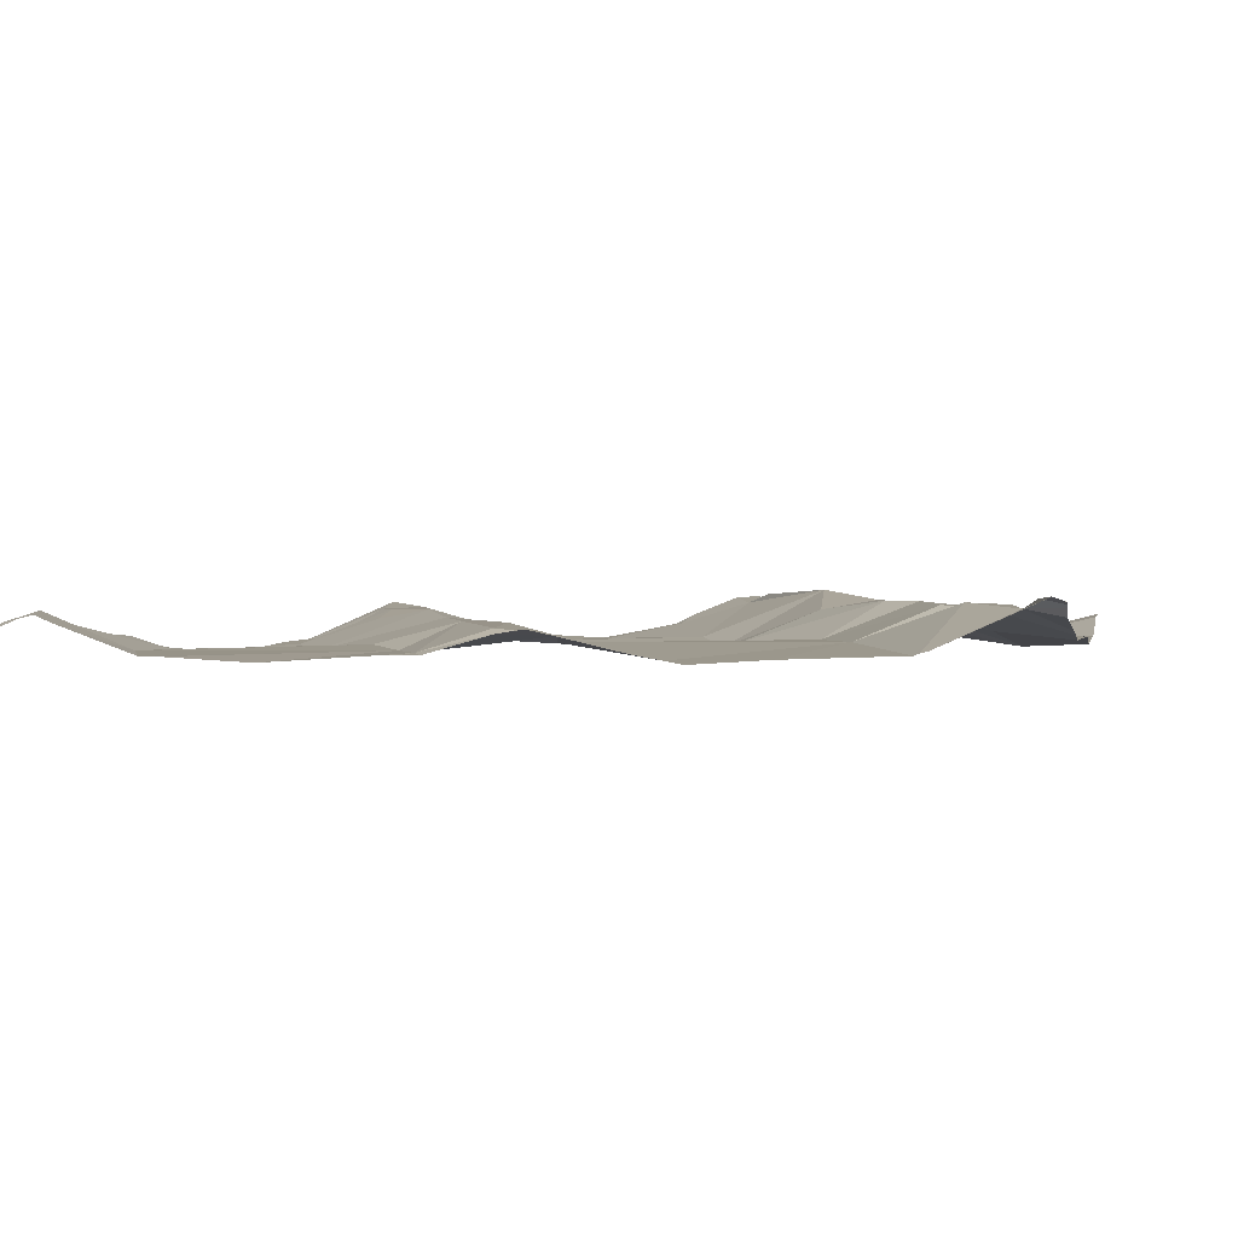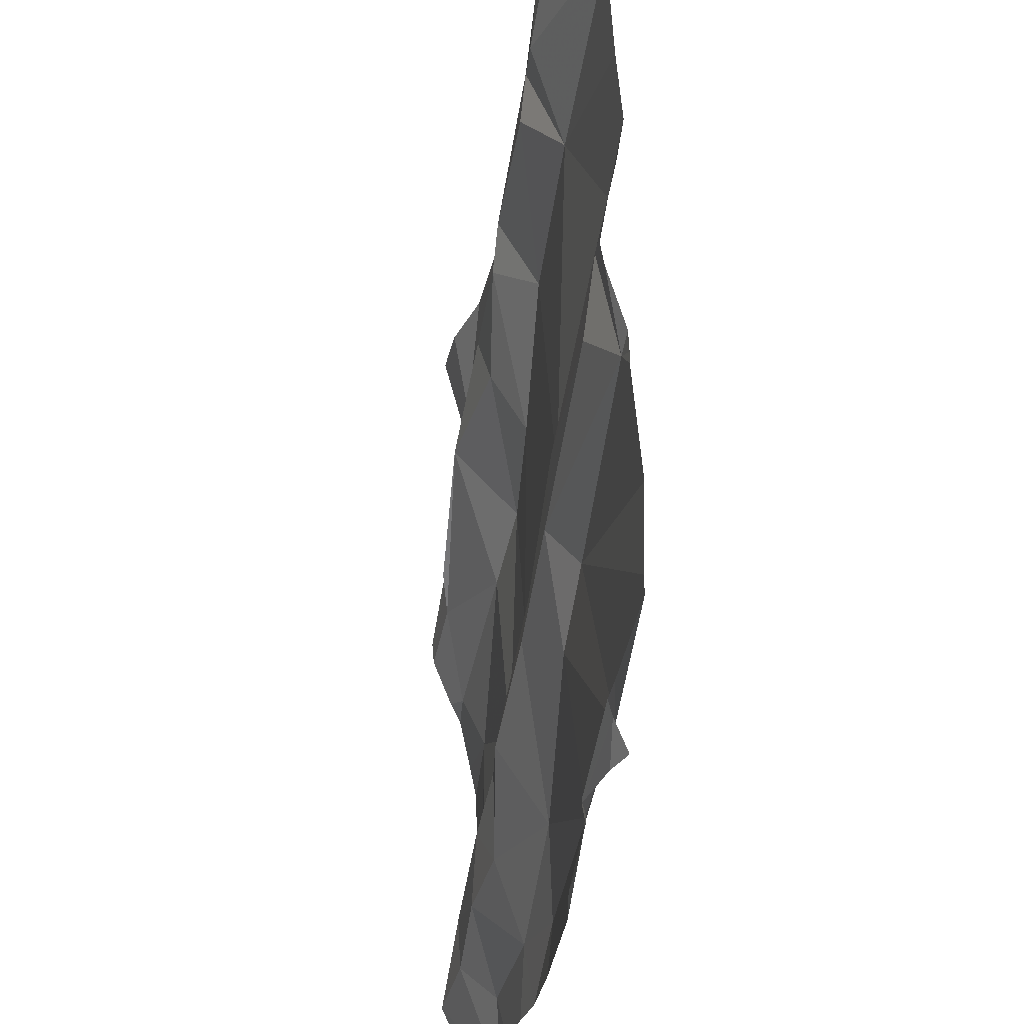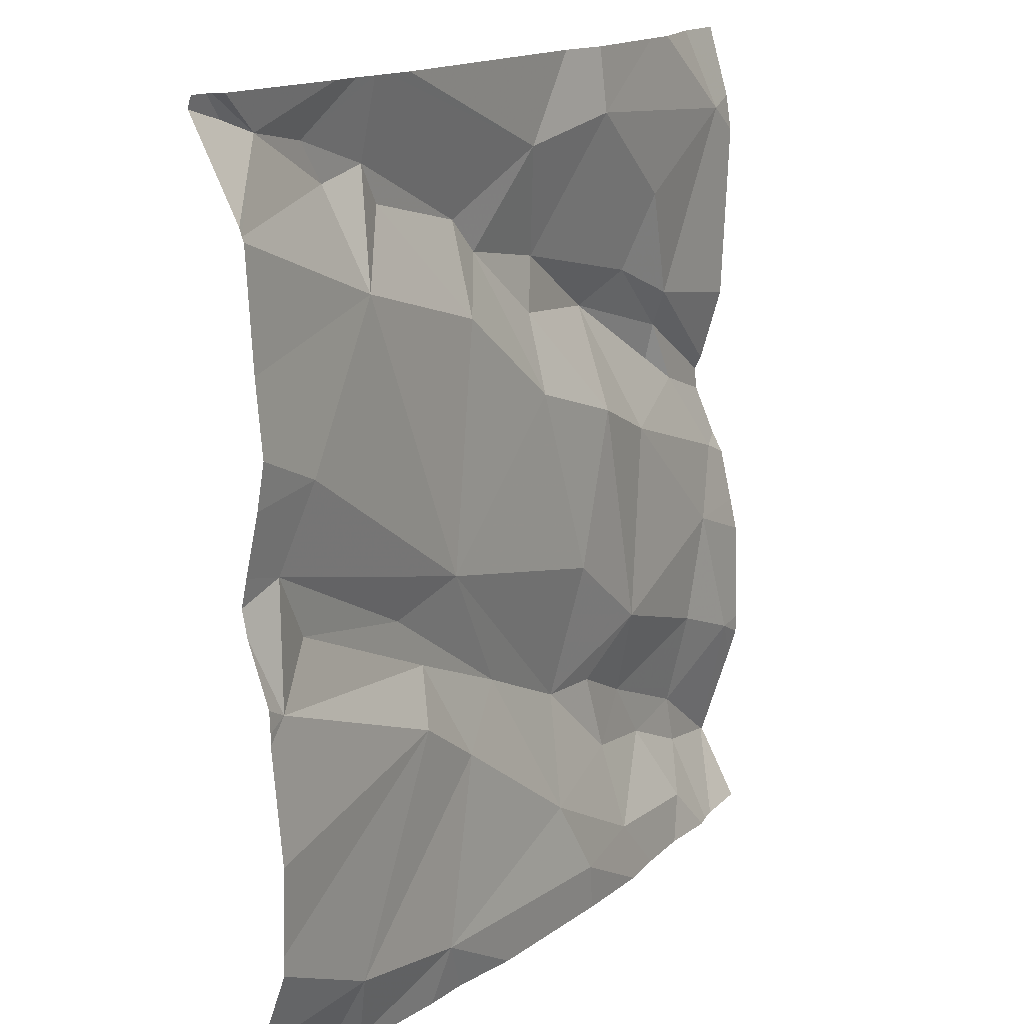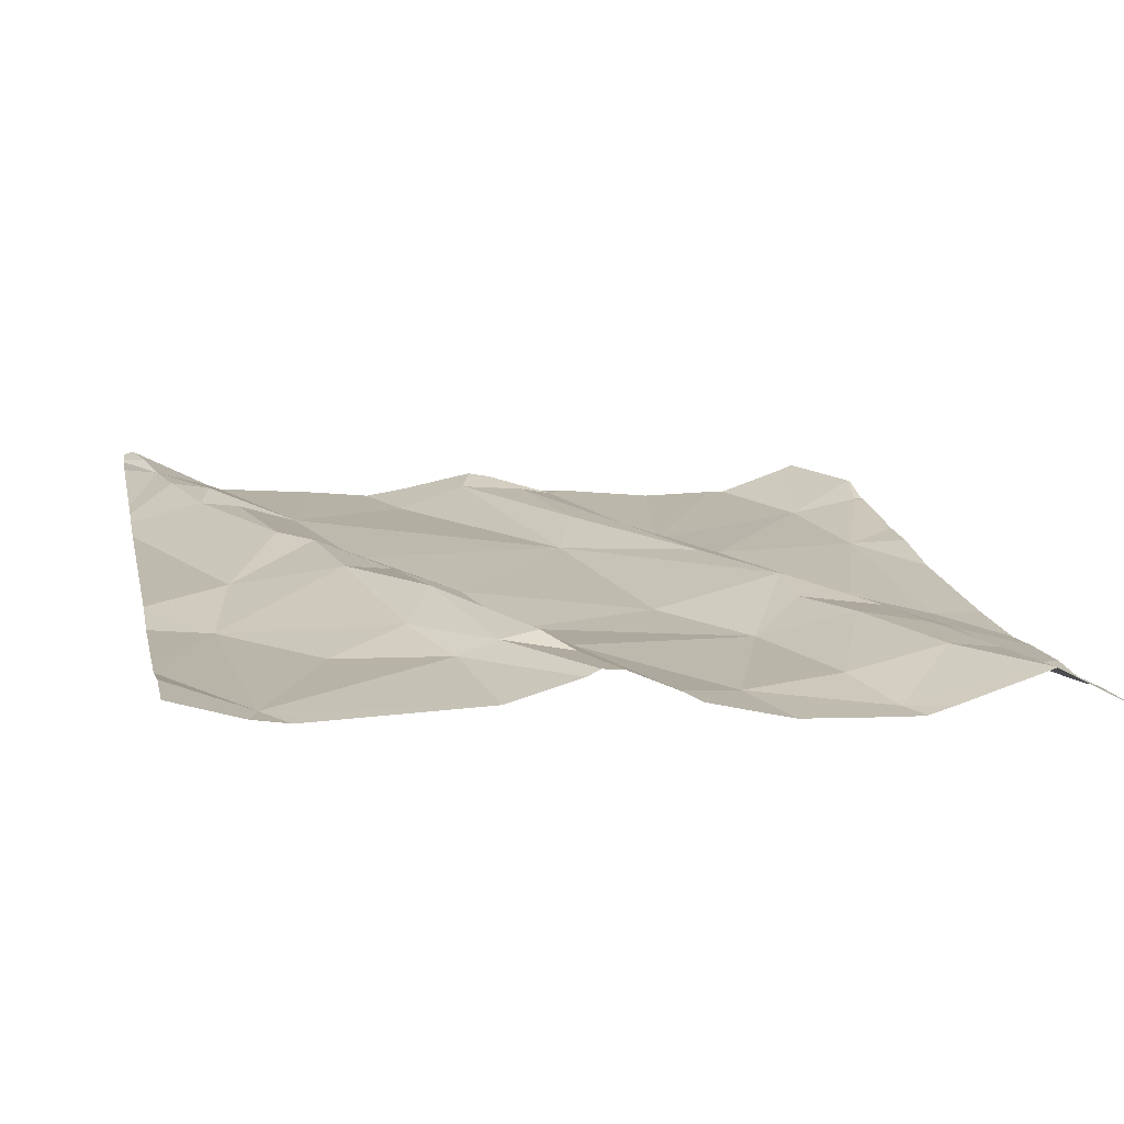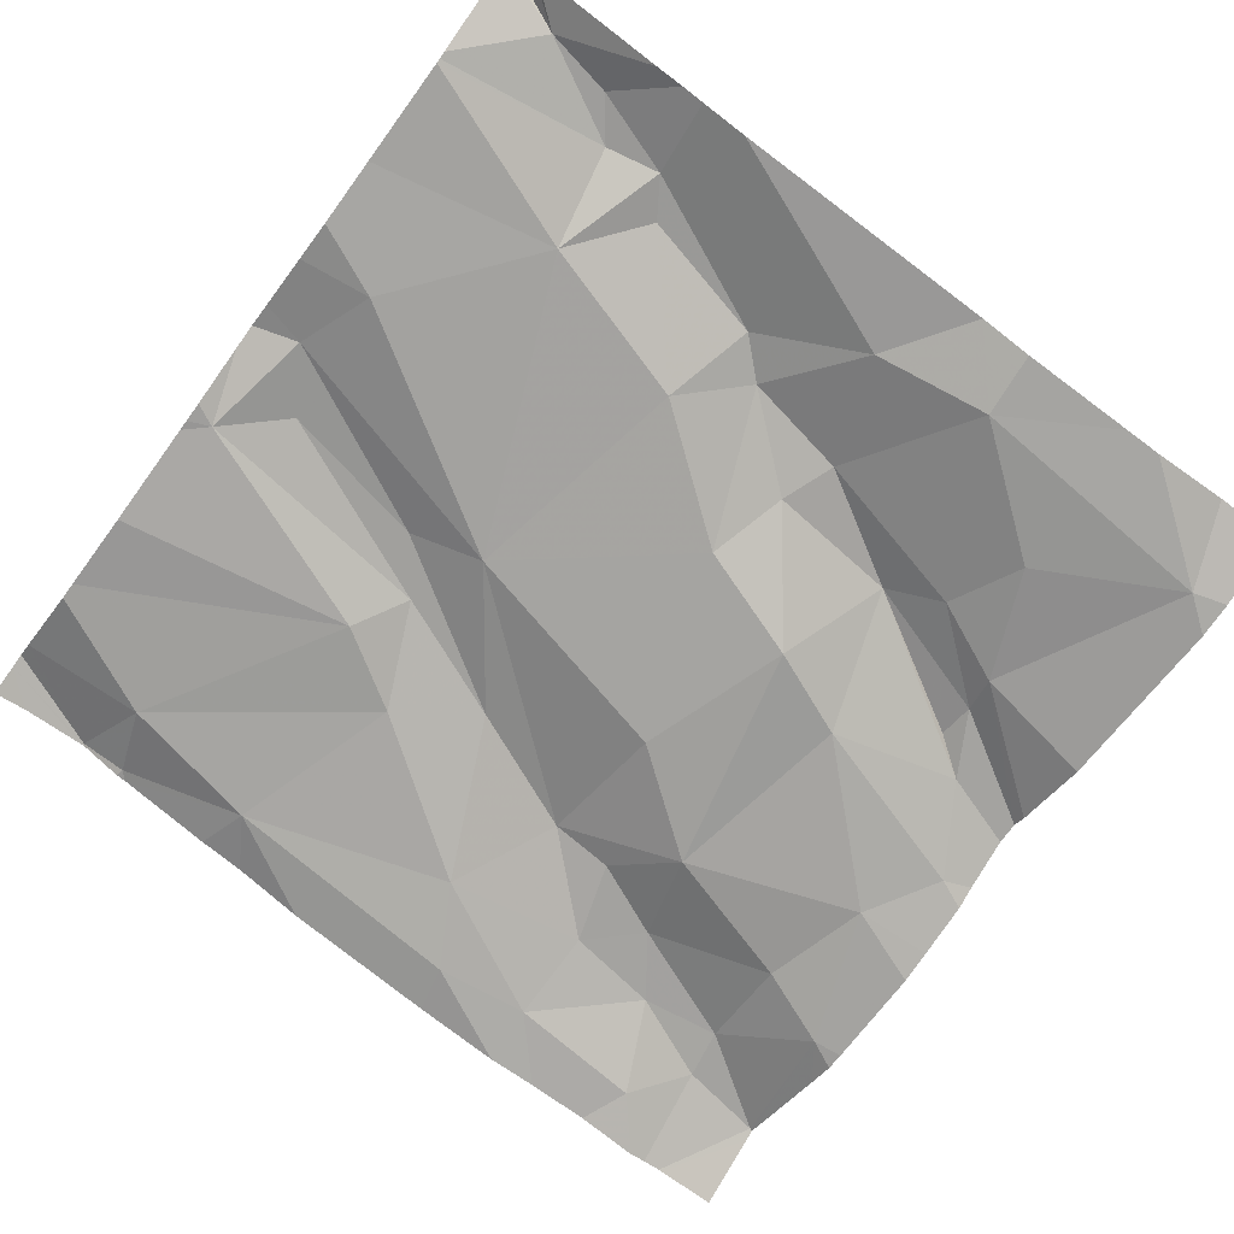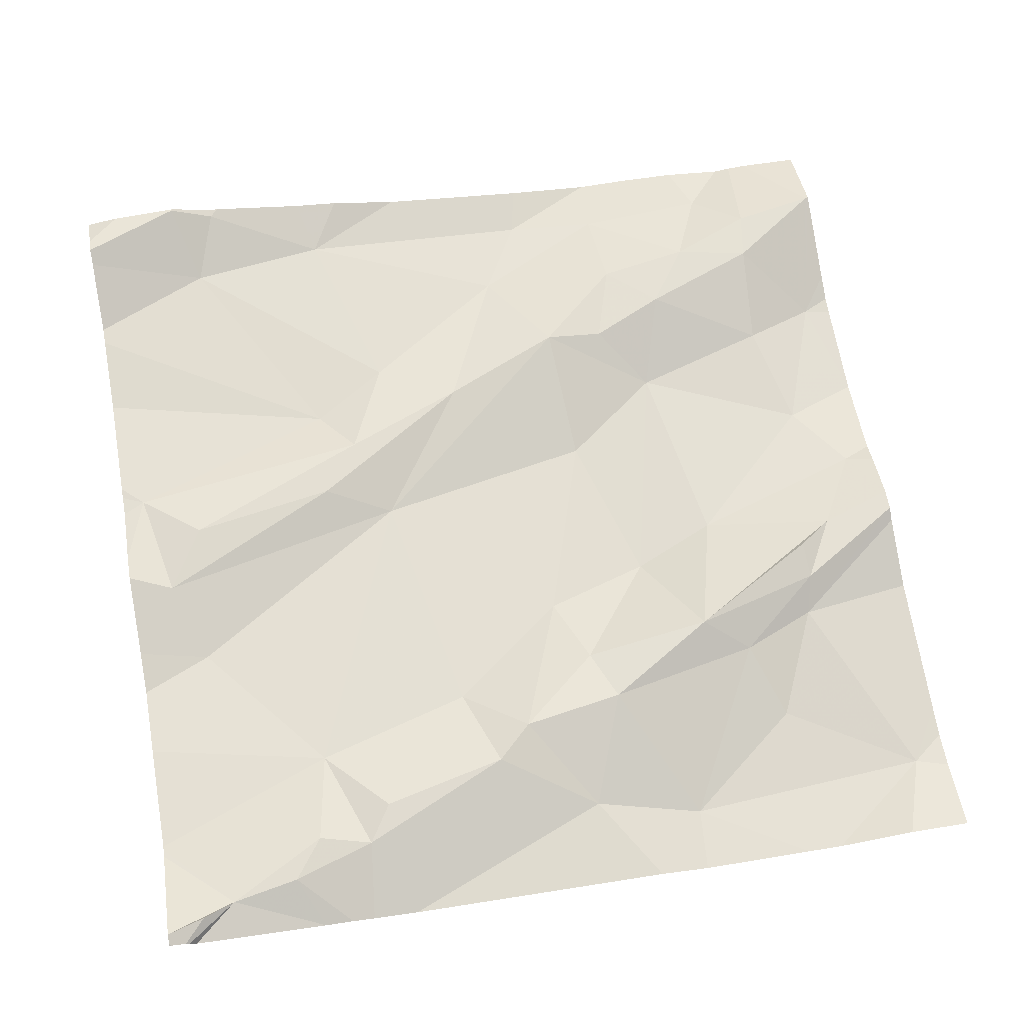
<metadata>
{"format":"obj","ext":"obj","renderer":"f3d","projection":"perspective","resolution":1024,"background":"white","views":[{"elev":7.2,"azim":102.3,"up":"+Z"},{"elev":-28.6,"azim":74.6,"up":"+Y"},{"elev":15.1,"azim":114.3,"up":"+Y"},{"elev":8.6,"azim":-102.5,"up":"+Z"},{"elev":-67.8,"azim":143.7,"up":"+Z"},{"elev":70.1,"azim":170.0,"up":"+Z"}]}
</metadata>
<code>
v -42.23 276 503.4
v -42.46 275.9 503.4
v -42.5 276 503.4
v -42.2 275.8 503.4
v -42.2 276.4 503.4
v -42.77 275.6 503.3
v -42.41 276.3 503.4
v -42.39 276.4 503.4
v -42.2 275.7 503.4
v -42.2 275.6 503.4
v -42.97 275.7 503.4
v -42.92 275.8 503.4
v -42.87 275.7 503.4
v -43.04 275.9 503.3
v -43.05 275.7 503.3
v -42.93 276.1 503.3
v -42.83 276.2 503.3
v -42.89 275.9 503.3
v -42.61 276.4 503.4
v -42.72 276.5 503.4
v -42.78 276 503.3
v -42.71 276.2 503.4
v -42.46 276 503.4
v -42.64 275.9 503.4
v -42.45 276.5 503.4
v -42.55 275.8 503.4
v -42.34 275.7 503.4
v -42.36 275.6 503.4
v -42.31 275.6 503.4
v -42.44 276.5 503.4
v -42.29 276 503.4
v -42.25 276.1 503.4
v -42.36 276.5 503.5
v -43.07 275.6 503.3
v -43.13 276 503.3
v -43.07 276.1 503.4
v -42.53 276 503.4
v -42.28 276.2 503.4
v -42.38 276.5 503.4
v -42.49 276.5 503.4
v -42.41 276.5 503.4
v -42.28 276.5 503.5
v -42.47 276.4 503.4
v -42.49 275.7 503.4
v -42.78 276.5 503.4
v -42.89 276.3 503.4
v -42.74 276.3 503.4
v -42.77 276.3 503.4
v -42.71 275.7 503.3
v -42.65 276.3 503.4
v -42.58 276.3 503.4
v -42.84 276.5 503.4
v -42.94 276.3 503.4
v -43.07 276 503.3
v -43.03 276.3 503.4
v -43.04 276.2 503.4
v -43.12 276.5 503.3
v -42.2 276.4 503.4
v -42.2 276.5 503.5
v -42.97 276.4 503.3
v -42.2 276.2 503.4
v -42.2 276.2 503.4
v -43.06 275.7 503.3
v -43.15 275.7 503.3
v -42.96 276.5 503.3
v -42.76 275.6 503.3
v -42.77 275.8 503.4
v -42.86 275.7 503.3
v -43 276.5 503.3
v -43.01 275.6 503.3
v -43.13 275.8 503.3
v -43.03 276.2 503.4
v -42.84 275.8 503.4
v -42.2 276.4 503.4
v -42.36 275.6 503.4
v -42.47 275.6 503.4
v -42.31 275.6 503.4
v -42.25 276.5 503.5
v -43.09 276.5 503.4
v -42.52 275.6 503.4
v -42.6 275.6 503.4
v -42.37 275.6 503.4
v -42.98 275.6 503.3
v -43.05 275.6 503.3
v -42.32 275.6 503.4
v -42.21 275.6 503.4
v -43.16 276.1 503.4
v -43.16 276.1 503.3
v -43.16 276.1 503.4
v -43.16 276.2 503.4
v -43.16 276.4 503.3
v -43.16 276.5 503.3
v -43.16 275.7 503.3
v -43.16 275.8 503.3
v -43.16 275.7 503.3
v -42.45 276.5 503.4
v -43.16 276 503.3
v -43.16 276 503.3
v -43.16 276.2 503.3
v -43.16 276.4 503.3
v -43.16 275.9 503.3
v -43.16 275.8 503.3
v -43.16 275.8 503.3
v -42.84 276.5 503.4
v -42.2 276 503.4
v -42.2 276 503.4
v -42.2 276 503.4
v -42.2 275.8 503.4
v -42.2 275.7 503.4
v -42.2 275.6 503.4
v -42.2 276.3 503.4
v -42.2 276.5 503.5
v -42.2 276.5 503.5
v -42.2 276.1 503.4
v -42.2 276.1 503.4
v -42.2 276.1 503.4
v -43.09 275.6 503.3
v -42.2 275.6 503.4
v -42.86 275.6 503.3
v -42.92 275.6 503.3
v -42.24 275.6 503.4
v -43.09 275.6 503.3
v -43.16 275.6 503.3
v -42.23 276.5 503.5
v -42.22 276.5 503.5
v -42.23 276.5 503.5
v -42.21 276.5 503.5
v -43.11 276.5 503.4
v -43.16 276.5 503.3
v -42.21 276.5 503.5
v -42.2 276.5 503.5
f 2 1 3
f 8 7 5
f 12 11 13
f 12 14 15
f 17 16 18
f 20 19 96
f 17 21 22
f 3 23 24
f 96 25 30
f 2 26 27
f 85 28 75
f 23 31 32
f 8 33 25
f 2 27 9
f 36 35 16
f 23 3 31
f 37 23 32
f 38 7 37
f 38 37 32
f 1 31 3
f 42 8 74
f 42 33 8
f 35 36 87
f 27 28 29
f 33 42 39
f 19 43 25
f 43 7 25
f 82 44 76
f 27 44 28
f 126 42 124
f 46 17 47
f 48 46 47
f 26 24 49
f 48 47 50
f 24 26 3
f 19 50 51
f 43 19 51
f 20 52 48
f 48 52 53
f 52 20 45
f 14 18 54
f 89 55 90
f 125 78 112
f 57 60 52
f 64 63 15
f 81 66 6
f 49 67 13
f 49 13 68
f 15 63 11
f 70 63 34
f 93 71 94
f 15 71 64
f 107 1 2
f 34 64 117
f 117 95 122
f 71 14 54
f 55 60 57
f 106 1 107
f 46 48 53
f 50 19 20
f 11 12 15
f 36 72 56
f 55 56 53
f 56 72 46
f 12 73 18
f 18 14 12
f 49 24 67
f 18 21 17
f 69 52 65
f 37 51 22
f 2 3 26
f 53 60 55
f 46 53 56
f 21 67 37
f 16 17 46
f 16 35 54
f 54 35 97
f 121 10 77
f 99 57 100
f 17 22 47
f 124 42 78
f 67 73 13
f 12 13 73
f 105 1 106
f 87 56 89
f 52 60 53
f 65 52 104
f 51 50 22
f 30 33 41
f 11 70 68
f 7 51 37
f 70 11 63
f 8 25 7
f 21 37 22
f 21 18 67
f 27 26 44
f 7 43 51
f 50 47 22
f 24 37 67
f 46 36 16
f 44 26 49
f 24 23 37
f 20 48 50
f 71 54 101
f 68 70 83
f 119 68 120
f 49 66 44
f 66 49 68
f 120 68 83
f 18 73 67
f 15 14 71
f 72 36 46
f 54 18 16
f 68 13 11
f 119 66 68
f 69 57 52
f 124 78 125
f 118 10 86
f 107 2 108
f 117 64 95
f 109 29 110
f 7 38 62
f 79 57 69
f 125 112 130
f 83 70 84
f 78 42 59
f 61 32 115
f 84 70 34
f 32 31 1
f 34 63 64
f 10 29 77
f 32 1 114
f 104 52 45
f 87 36 56
f 88 35 87
f 45 20 40
f 89 56 55
f 59 42 58
f 61 38 32
f 90 55 99
f 91 57 92
f 6 66 119
f 92 57 79
f 93 64 71
f 62 38 61
f 86 10 121
f 94 71 102
f 95 64 93
f 58 42 74
f 97 35 88
f 41 33 39
f 4 2 9
f 98 54 97
f 9 27 109
f 81 44 66
f 99 55 57
f 39 42 126
f 100 57 91
f 101 54 98
f 74 8 5
f 5 7 111
f 102 71 103
f 103 71 101
f 80 44 81
f 108 2 4
f 76 44 80
f 30 25 33
f 109 27 29
f 77 29 85
f 110 29 10
f 111 7 62
f 82 28 44
f 112 78 59
f 112 113 127
f 75 28 82
f 114 1 105
f 40 20 96
f 96 19 25
f 115 32 116
f 85 29 28
f 116 32 114
f 122 95 123
f 127 113 131
f 128 92 79
f 129 92 128
f 130 112 127

</code>
